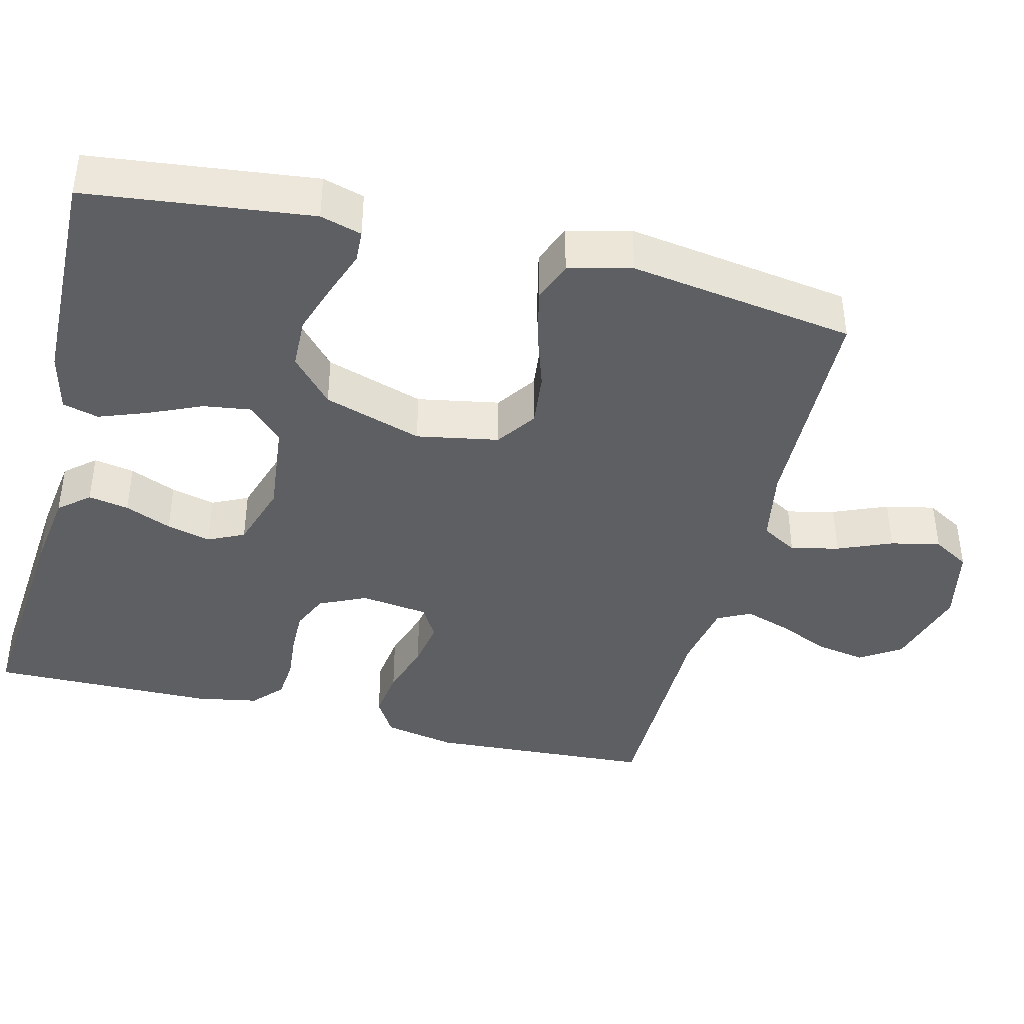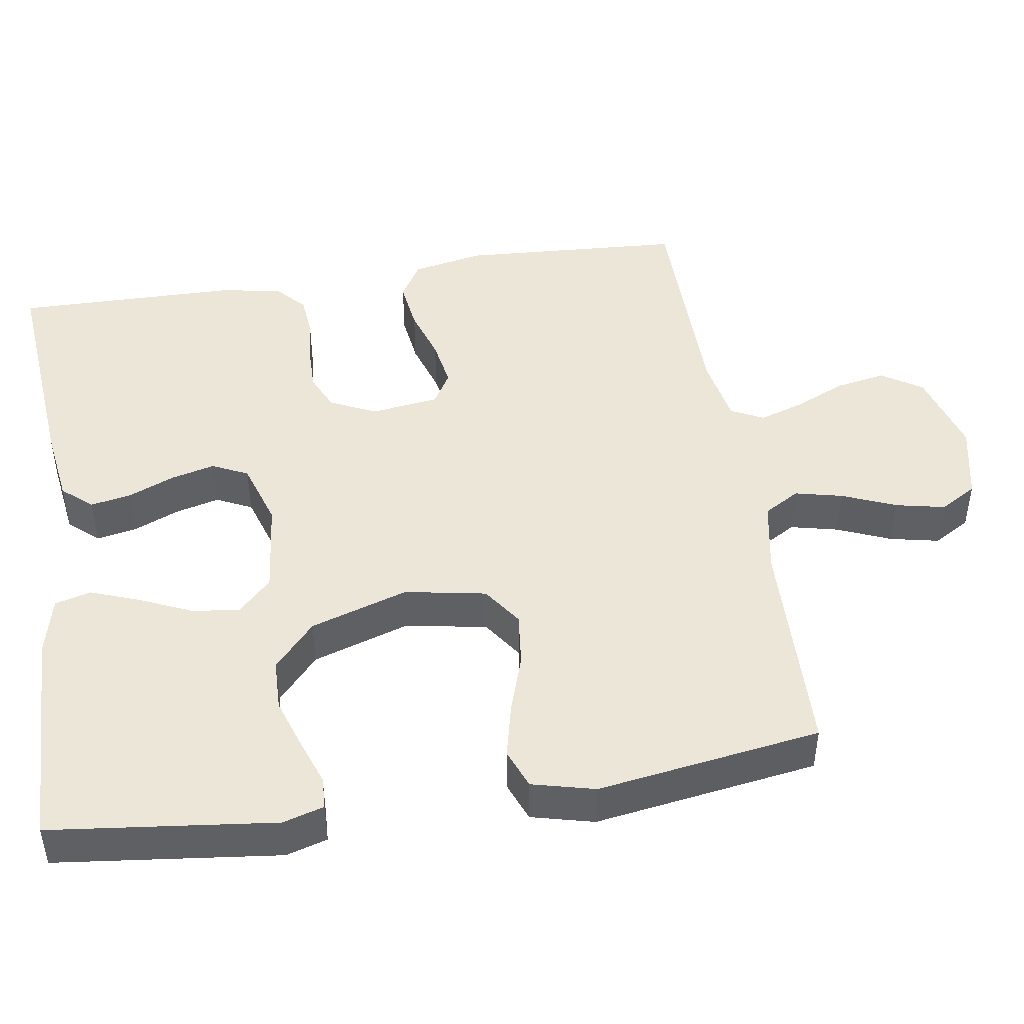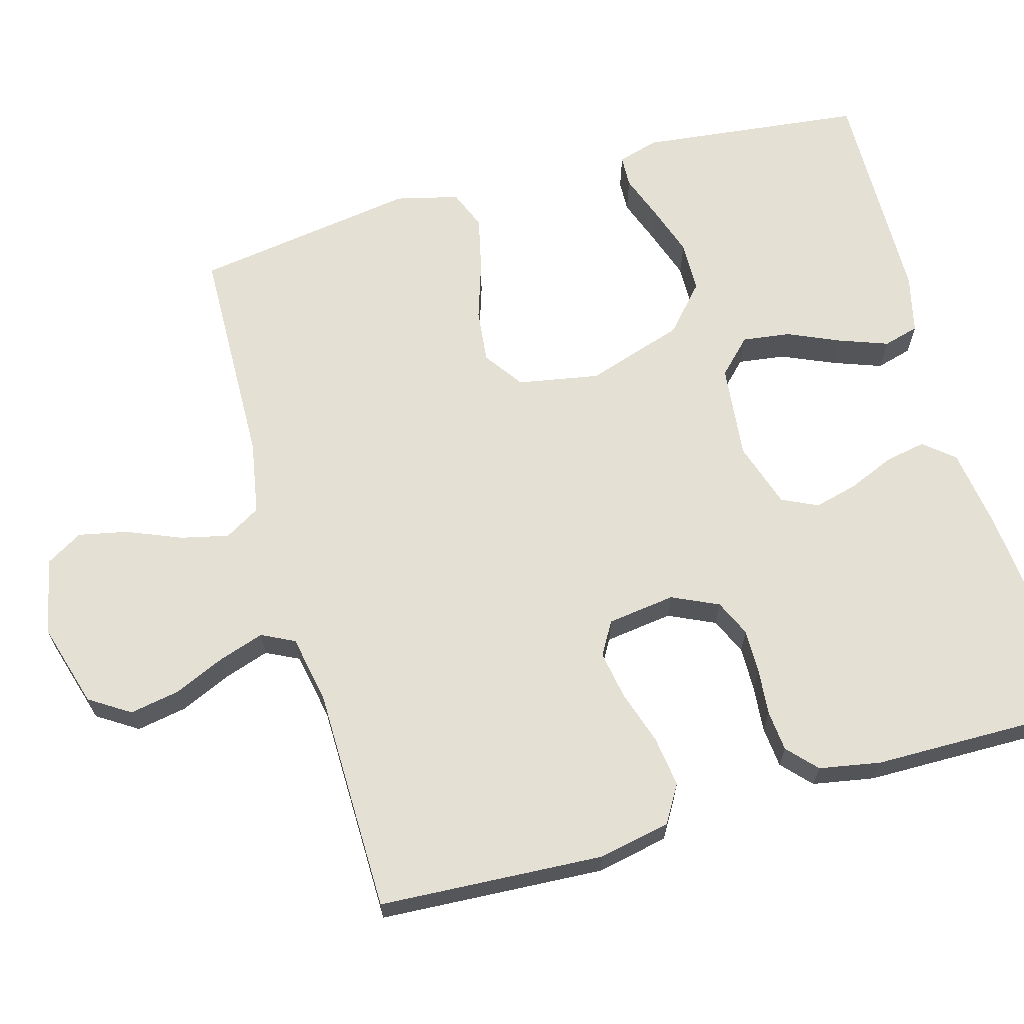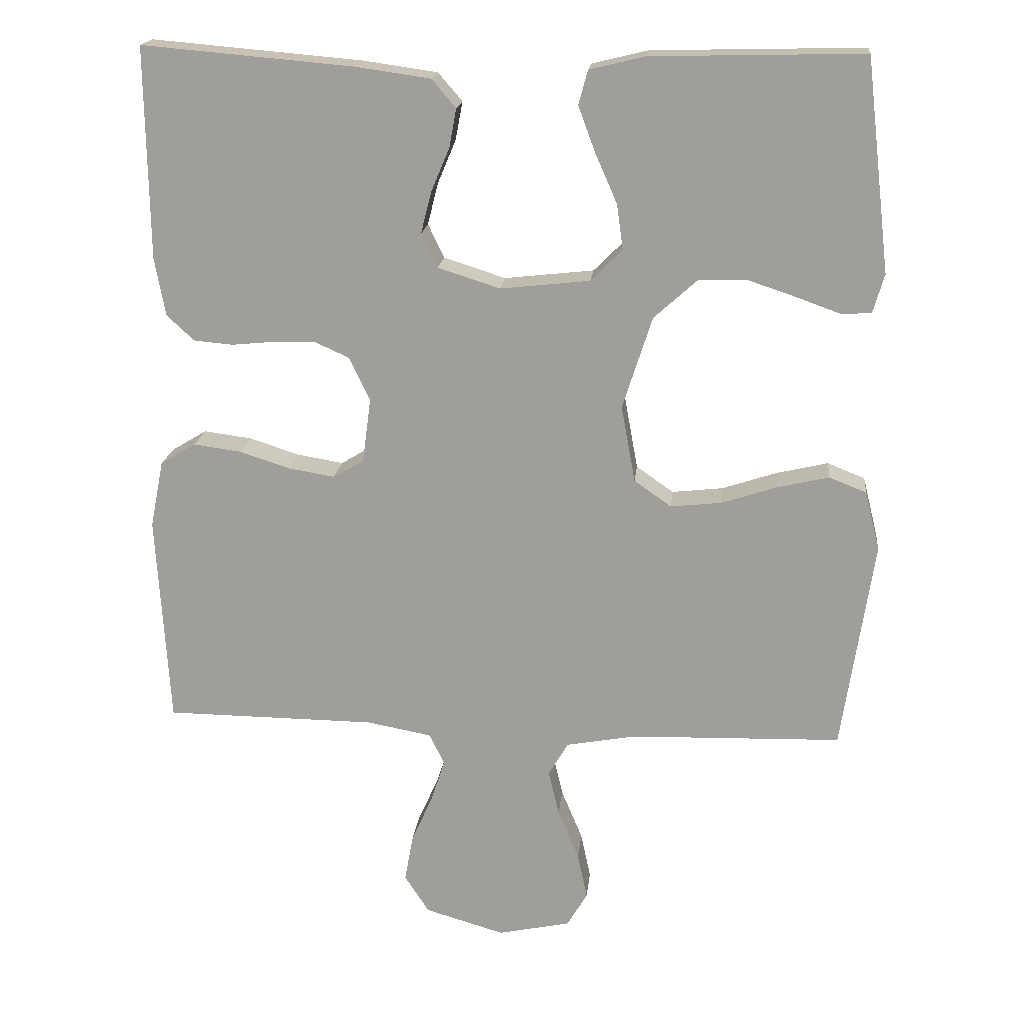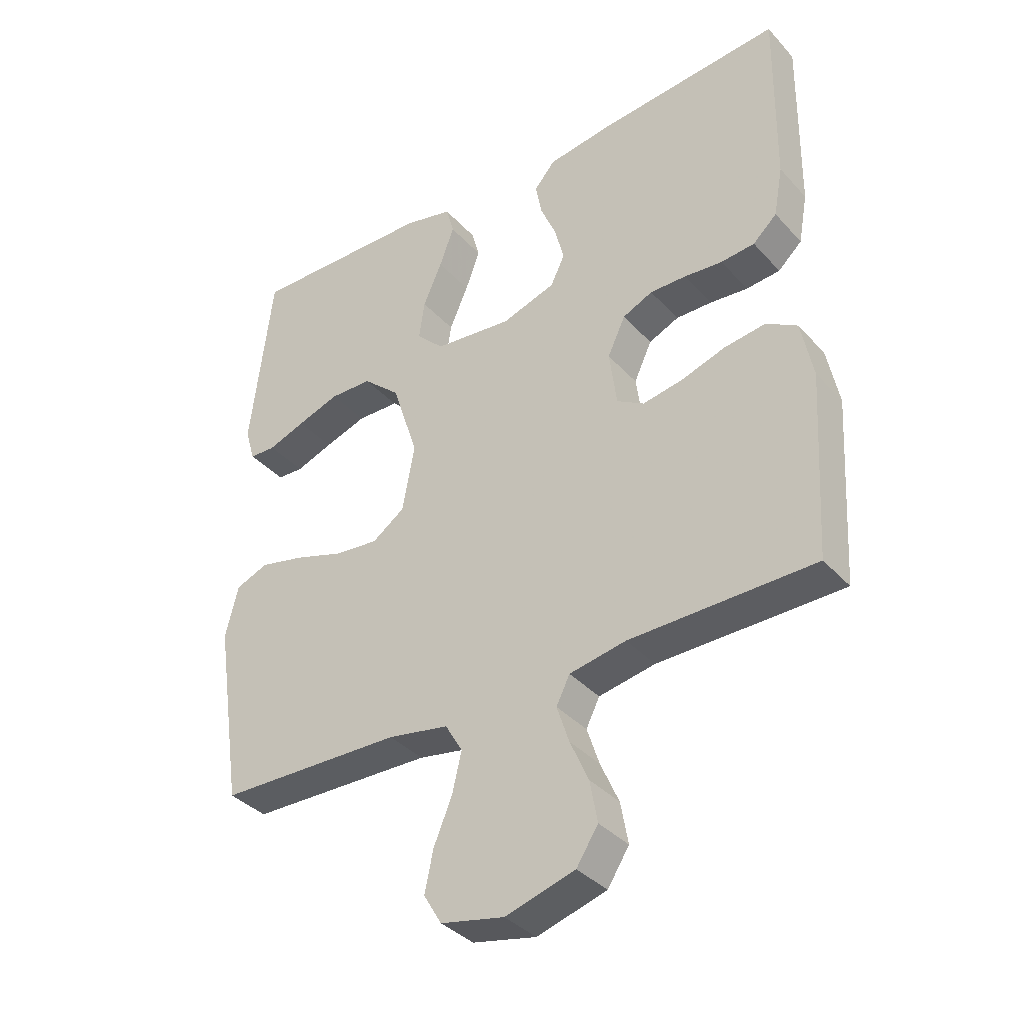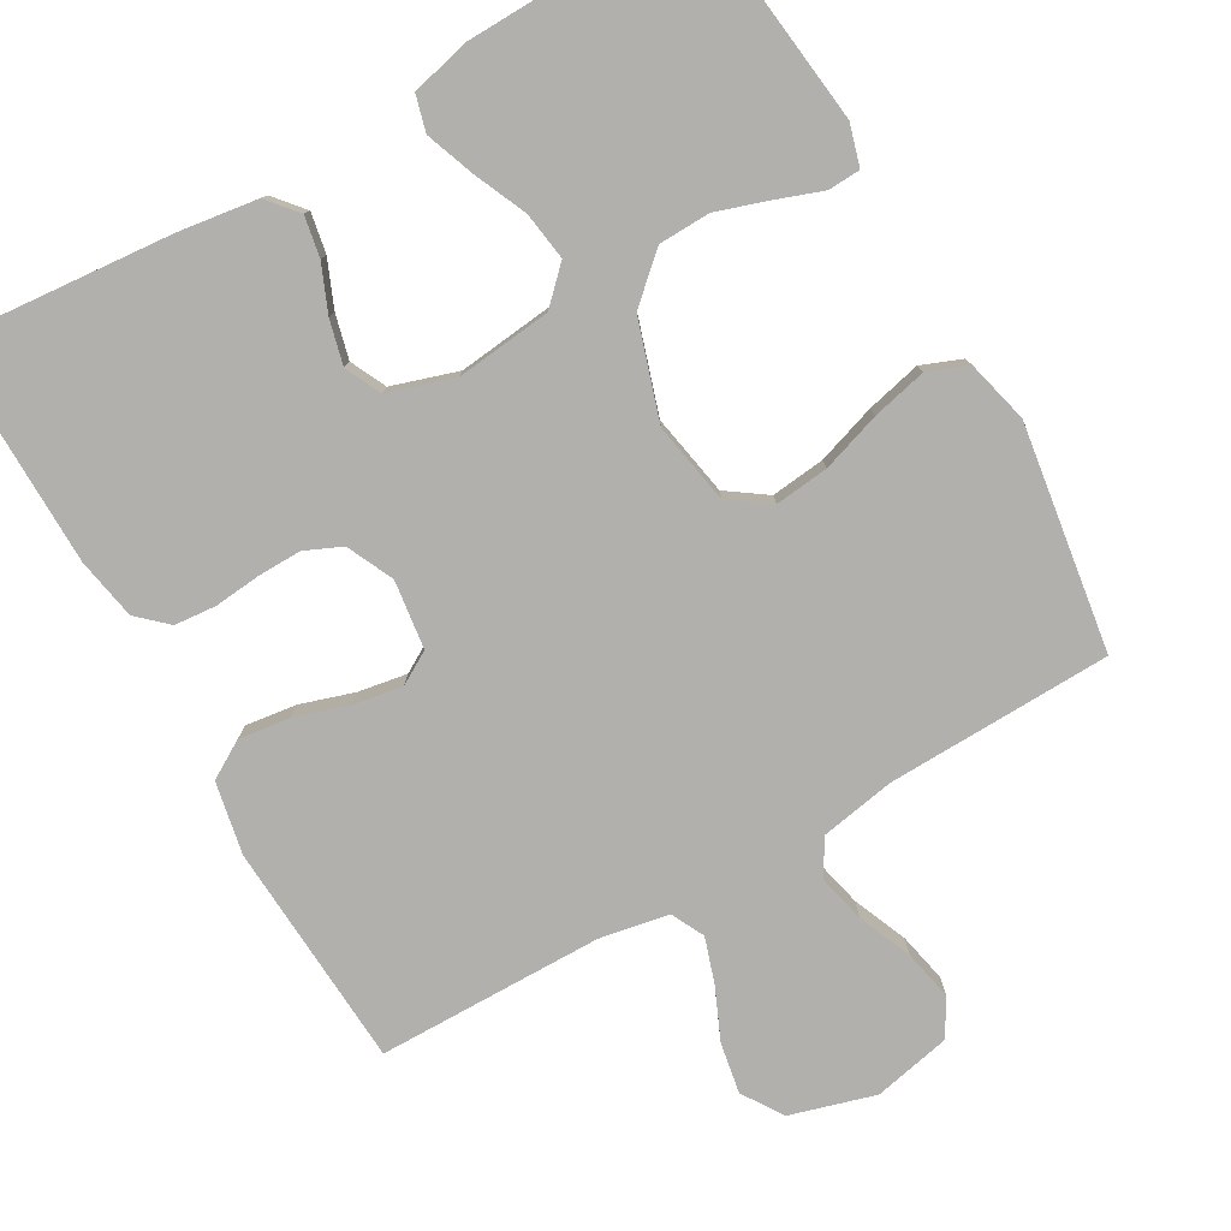
<metadata>
{"format":"obj","ext":"obj","renderer":"f3d","projection":"perspective","resolution":1024,"background":"white","views":[{"elev":-40.9,"azim":76.0,"up":"+Y"},{"elev":46.2,"azim":81.1,"up":"+Y"},{"elev":65.8,"azim":-105.9,"up":"+Y"},{"elev":18.1,"azim":5.9,"up":"+Z"},{"elev":-36.9,"azim":-143.6,"up":"+Z"},{"elev":-78.7,"azim":29.8,"up":"+Y"}]}
</metadata>
<code>
v 0.5 0.07 -0.5
v 0.2 0.07 -0.508
v 0.101 0.07 -0.526
v 0.073 0.07 -0.574
v 0.088 0.07 -0.638
v 0.118 0.07 -0.71
v 0.132 0.07 -0.776
v 0.103 0.07 -0.825
v 0 0.07 -0.847
v -0.113 0.07 -0.814
v -0.148 0.07 -0.76
v -0.136 0.07 -0.693
v -0.106 0.07 -0.625
v -0.086 0.07 -0.564
v -0.108 0.07 -0.52
v -0.2 0.07 -0.503
v -0.5 0.07 -0.5
v -0.518 0.07 -0.2
v -0.499 0.07 -0.104
v -0.449 0.07 -0.074
v -0.381 0.07 -0.083
v -0.309 0.07 -0.106
v -0.244 0.07 -0.117
v -0.2 0.07 -0.091
v -0.188 0.07 0
v -0.217 0.07 0.062
v -0.266 0.07 0.084
v -0.325 0.07 0.083
v -0.387 0.07 0.077
v -0.442 0.07 0.082
v -0.481 0.07 0.118
v -0.496 0.07 0.2
v -0.5 0.07 0.5
v -0.2 0.07 0.474
v -0.094 0.07 0.459
v -0.06 0.07 0.419
v -0.07 0.07 0.365
v -0.096 0.07 0.303
v -0.111 0.07 0.244
v -0.088 0.07 0.196
v 0 0.07 0.168
v 0.127 0.07 0.182
v 0.172 0.07 0.227
v 0.163 0.07 0.291
v 0.132 0.07 0.361
v 0.108 0.07 0.426
v 0.121 0.07 0.474
v 0.2 0.07 0.493
v 0.5 0.07 0.5
v 0.535 0.07 0.2
v 0.519 0.07 0.145
v 0.476 0.07 0.143
v 0.415 0.07 0.165
v 0.346 0.07 0.188
v 0.277 0.07 0.186
v 0.216 0.07 0.131
v 0.174 0.07 0
v 0.194 0.07 -0.109
v 0.247 0.07 -0.146
v 0.319 0.07 -0.138
v 0.398 0.07 -0.112
v 0.471 0.07 -0.095
v 0.524 0.07 -0.116
v 0.545 0.07 -0.2
v 0.5 0 -0.5
v 0.2 0 -0.508
v 0.101 0 -0.526
v 0.073 0 -0.574
v 0.088 0 -0.638
v 0.118 0 -0.71
v 0.132 0 -0.776
v 0.103 0 -0.825
v 0 0 -0.847
v -0.113 0 -0.814
v -0.148 0 -0.76
v -0.136 0 -0.693
v -0.106 0 -0.625
v -0.086 0 -0.564
v -0.108 0 -0.52
v -0.2 0 -0.503
v -0.5 0 -0.5
v -0.518 0 -0.2
v -0.499 0 -0.104
v -0.449 0 -0.074
v -0.381 0 -0.083
v -0.309 0 -0.106
v -0.244 0 -0.117
v -0.2 0 -0.091
v -0.188 0 0
v -0.217 0 0.062
v -0.266 0 0.084
v -0.325 0 0.083
v -0.387 0 0.077
v -0.442 0 0.082
v -0.481 0 0.118
v -0.496 0 0.2
v -0.5 0 0.5
v -0.2 0 0.474
v -0.094 0 0.459
v -0.06 0 0.419
v -0.07 0 0.365
v -0.096 0 0.303
v -0.111 0 0.244
v -0.088 0 0.196
v 0 0 0.168
v 0.127 0 0.182
v 0.172 0 0.227
v 0.163 0 0.291
v 0.132 0 0.361
v 0.108 0 0.426
v 0.121 0 0.474
v 0.2 0 0.493
v 0.5 0 0.5
v 0.535 0 0.2
v 0.519 0 0.145
v 0.476 0 0.143
v 0.415 0 0.165
v 0.346 0 0.188
v 0.277 0 0.186
v 0.216 0 0.131
v 0.174 0 0
v 0.194 0 -0.109
v 0.247 0 -0.146
v 0.319 0 -0.138
v 0.398 0 -0.112
v 0.471 0 -0.095
v 0.524 0 -0.116
v 0.545 0 -0.2
f 63 64 1 2
f 60 61 62 63
f 59 60 63 2
f 58 59 2 3
f 57 58 3 4
f 50 51 52 53
f 50 53 54
f 49 50 54 55
f 44 45 46 47
f 44 47 48 49
f 35 36 37 38
f 35 38 39
f 34 35 39
f 33 34 39
f 32 33 39 40
f 28 29 30 31
f 27 28 31 32
f 26 27 32 40
f 19 20 21 22
f 19 22 23
f 16 17 18 19
f 15 16 19 23
f 14 15 23 24
f 10 11 12 13
f 10 13 14
f 9 10 14
f 5 6 7 8
f 4 5 8 9
f 57 4 9 14
f 44 49 55 56
f 43 44 56
f 42 43 56 57
f 41 42 57 14
f 25 26 40 41
f 14 24 25 41
f 66 65 128 127
f 127 126 125 124
f 66 127 124 123
f 67 66 123 122
f 68 67 122 121
f 117 116 115 114
f 118 117 114
f 119 118 114 113
f 111 110 109 108
f 113 112 111 108
f 102 101 100 99
f 103 102 99
f 103 99 98
f 103 98 97
f 104 103 97 96
f 95 94 93 92
f 96 95 92 91
f 104 96 91 90
f 86 85 84 83
f 87 86 83
f 83 82 81 80
f 87 83 80 79
f 88 87 79 78
f 77 76 75 74
f 78 77 74
f 78 74 73
f 72 71 70 69
f 73 72 69 68
f 78 73 68 121
f 120 119 113 108
f 120 108 107
f 121 120 107 106
f 78 121 106 105
f 105 104 90 89
f 105 89 88 78
f 1 65 66 2
f 2 66 67 3
f 3 67 68 4
f 4 68 69 5
f 5 69 70 6
f 6 70 71 7
f 7 71 72 8
f 8 72 73 9
f 9 73 74 10
f 10 74 75 11
f 11 75 76 12
f 12 76 77 13
f 13 77 78 14
f 14 78 79 15
f 15 79 80 16
f 16 80 81 17
f 17 81 82 18
f 18 82 83 19
f 19 83 84 20
f 20 84 85 21
f 21 85 86 22
f 22 86 87 23
f 23 87 88 24
f 24 88 89 25
f 25 89 90 26
f 26 90 91 27
f 27 91 92 28
f 28 92 93 29
f 29 93 94 30
f 30 94 95 31
f 31 95 96 32
f 32 96 97 33
f 33 97 98 34
f 34 98 99 35
f 35 99 100 36
f 36 100 101 37
f 37 101 102 38
f 38 102 103 39
f 39 103 104 40
f 40 104 105 41
f 41 105 106 42
f 42 106 107 43
f 43 107 108 44
f 44 108 109 45
f 45 109 110 46
f 46 110 111 47
f 47 111 112 48
f 48 112 113 49
f 49 113 114 50
f 50 114 115 51
f 51 115 116 52
f 52 116 117 53
f 53 117 118 54
f 54 118 119 55
f 55 119 120 56
f 56 120 121 57
f 57 121 122 58
f 58 122 123 59
f 59 123 124 60
f 60 124 125 61
f 61 125 126 62
f 62 126 127 63
f 63 127 128 64
f 64 128 65 1

</code>
